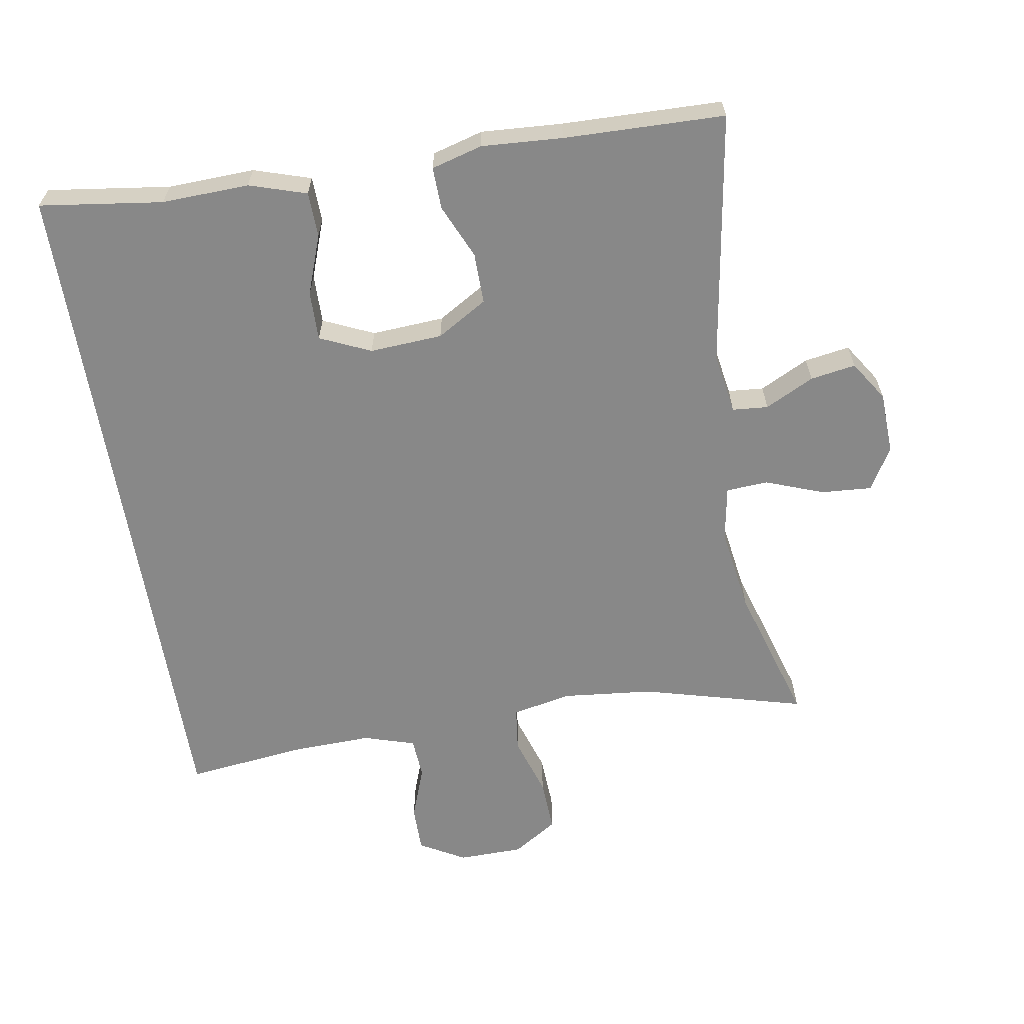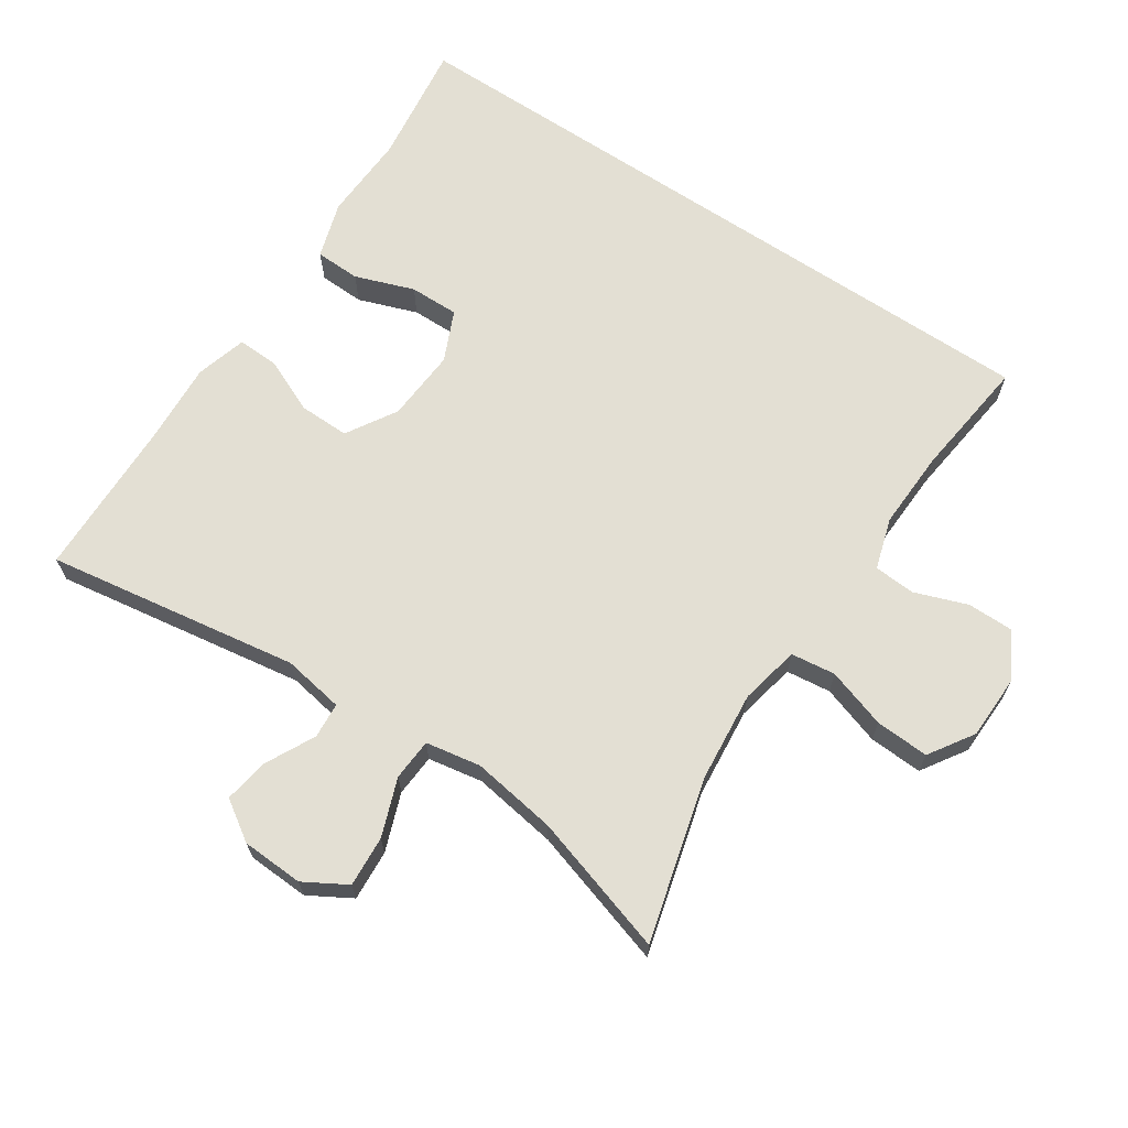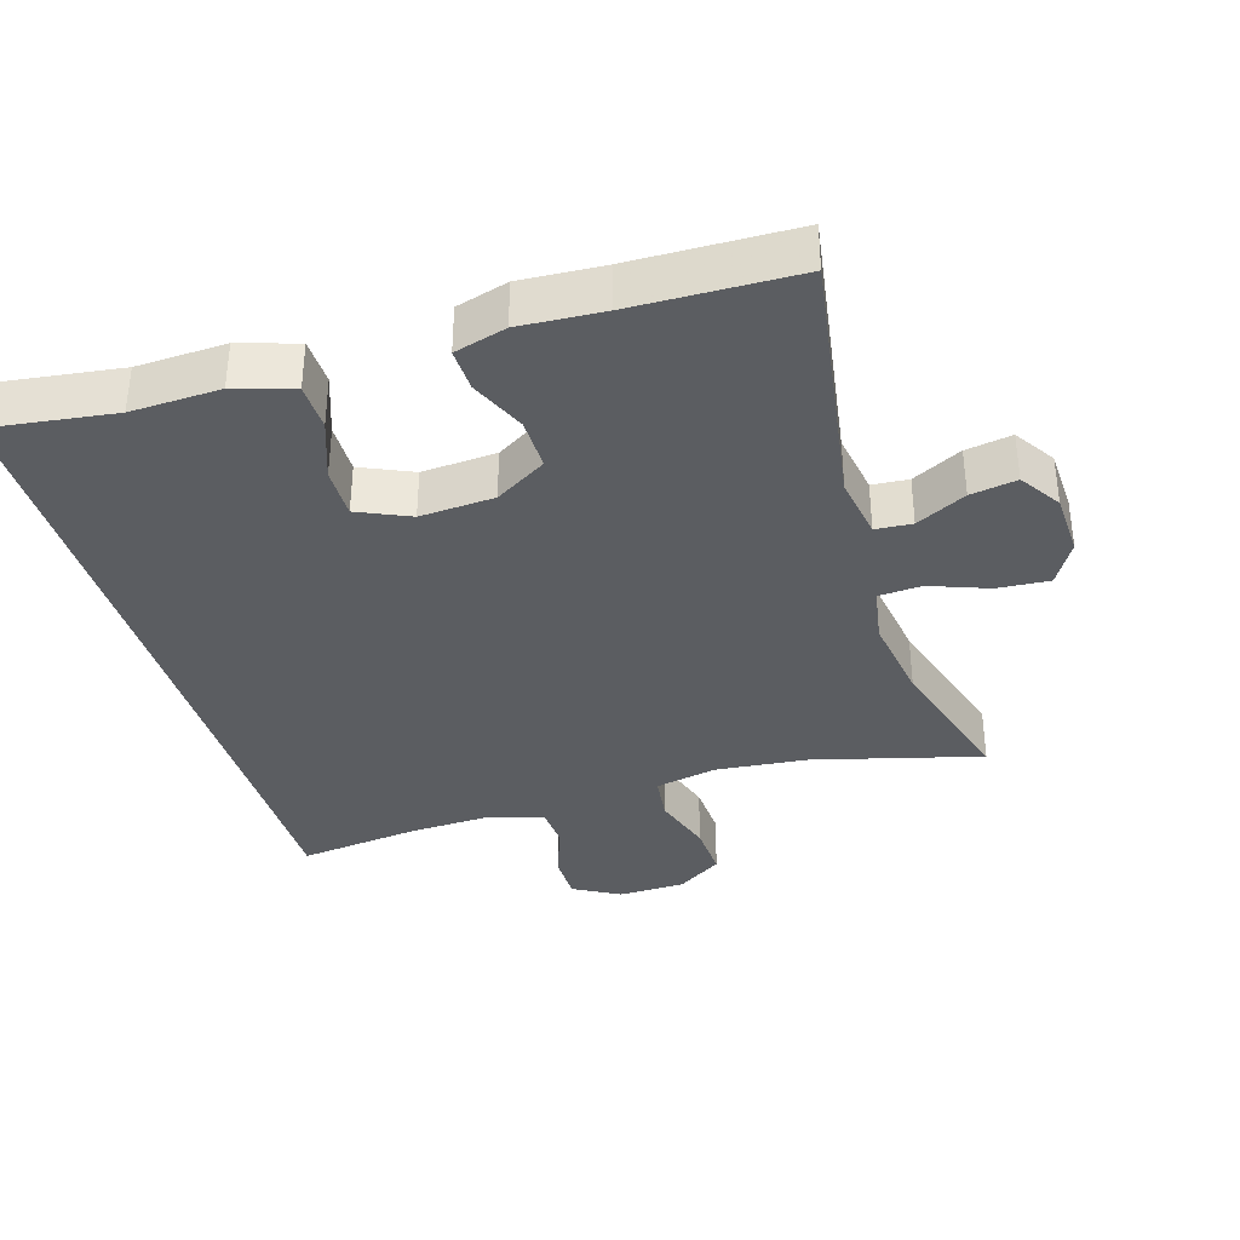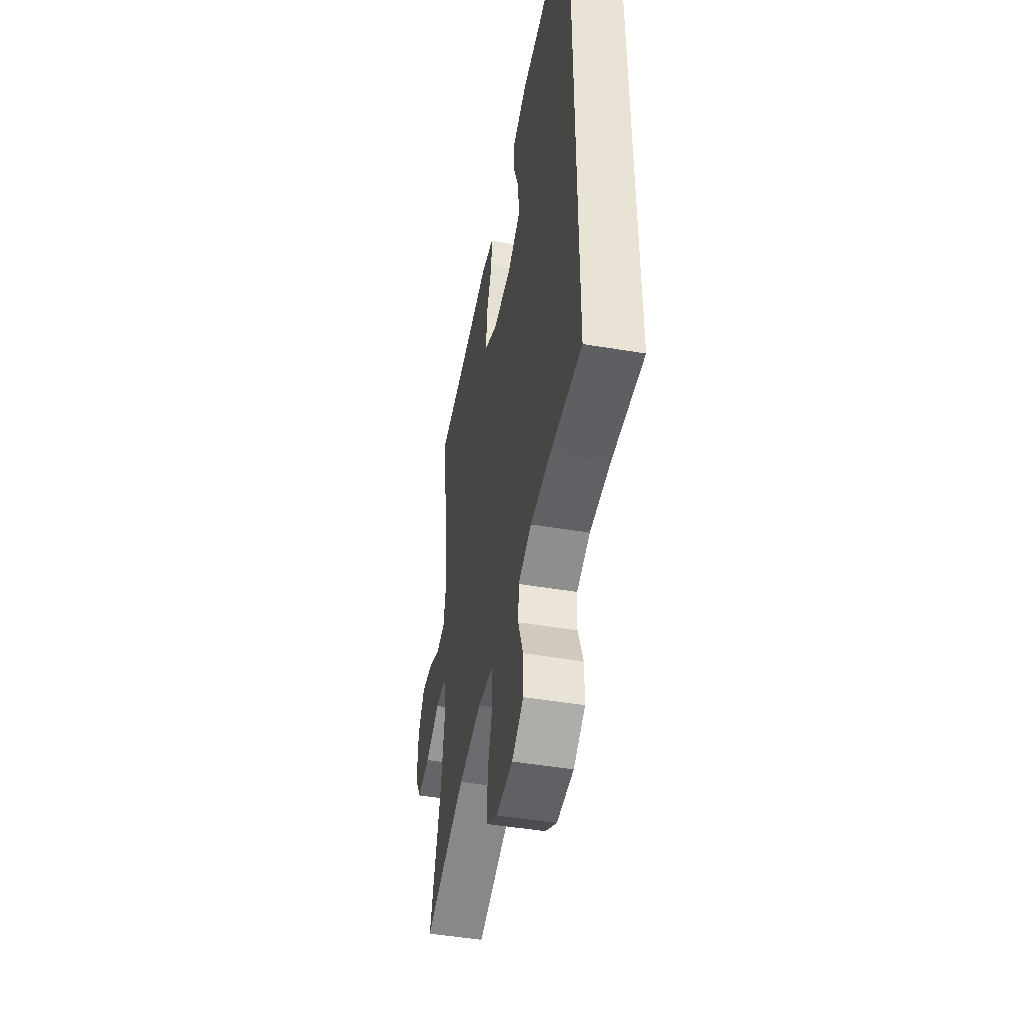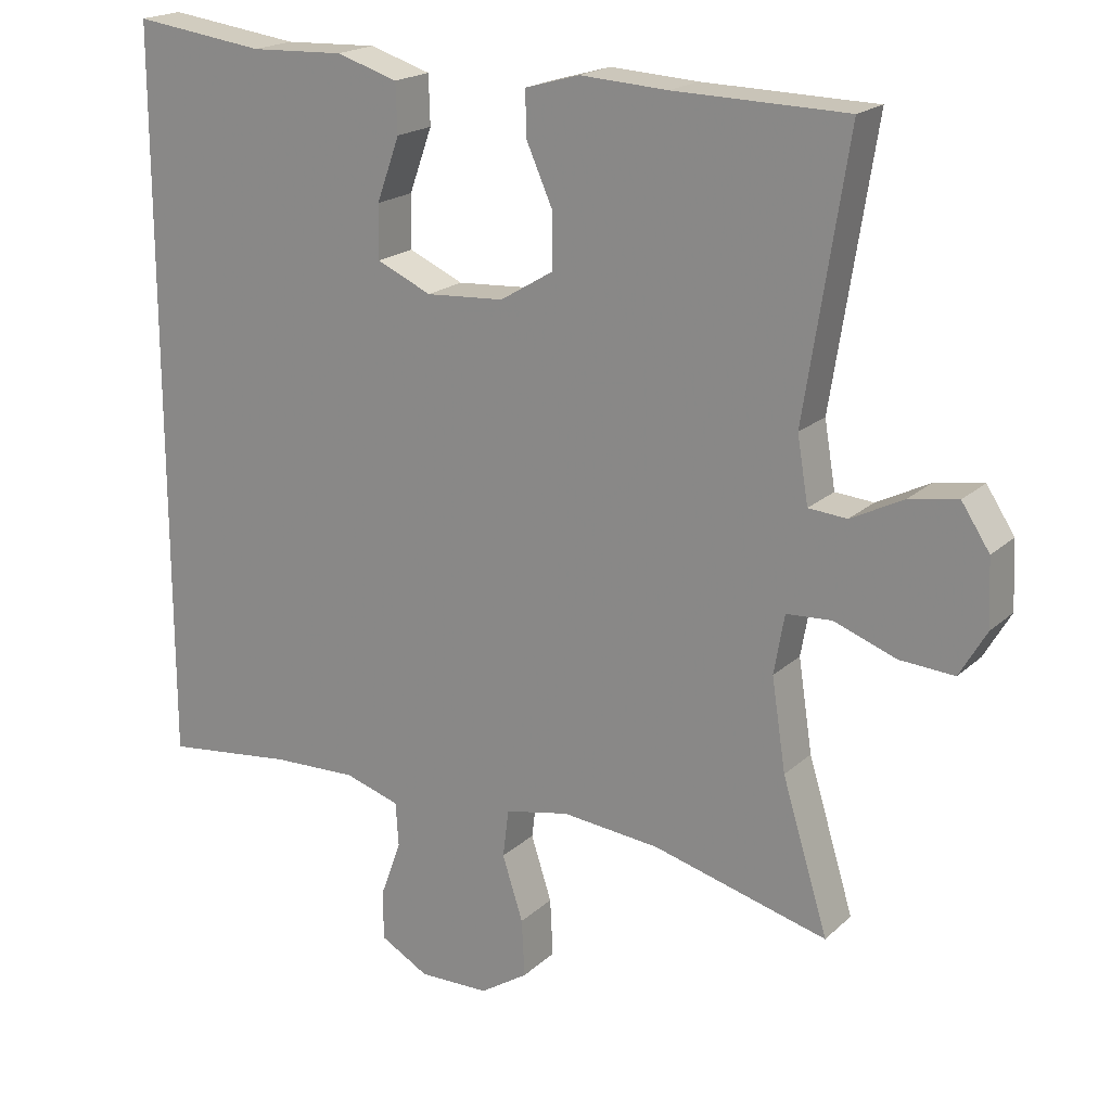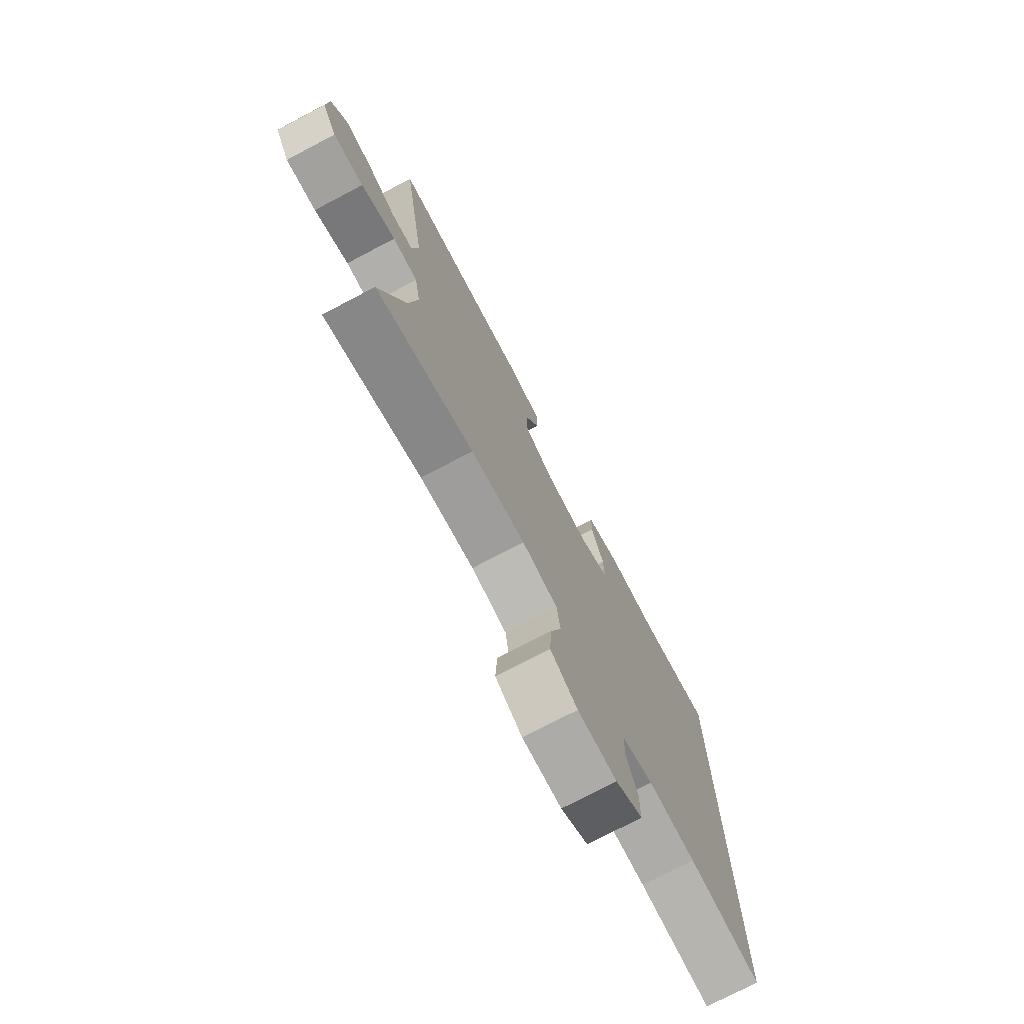
<metadata>
{"format":"obj","ext":"obj","renderer":"f3d","projection":"perspective","resolution":1024,"background":"white","views":[{"elev":-62.8,"azim":9.3,"up":"+Y"},{"elev":66.9,"azim":123.7,"up":"+Y"},{"elev":-36.2,"azim":16.8,"up":"+Y"},{"elev":-47.8,"azim":-100.7,"up":"+Z"},{"elev":19.4,"azim":31.9,"up":"+Z"},{"elev":-75.2,"azim":117.7,"up":"+Z"}]}
</metadata>
<code>
v 0.5 0.07 0.5
v 0.442 0.07 0.131
v 0.457 0.07 0.042
v 0.509 0.07 0.038
v 0.58 0.07 0.074
v 0.646 0.07 0.085
v 0.684 0.07 0.027
v 0.688 0.07 -0.063
v 0.652 0.07 -0.125
v 0.578 0.07 -0.12
v 0.494 0.07 -0.089
v 0.433 0.07 -0.093
v 0.419 0.07 -0.173
v 0.438 0.07 -0.297
v 0.5 0.07 -0.5
v 0.263 0.07 -0.437
v 0.131 0.07 -0.424
v 0.044 0.07 -0.442
v 0.036 0.07 -0.507
v 0.064 0.07 -0.594
v 0.068 0.07 -0.672
v 0.003 0.07 -0.714
v -0.092 0.07 -0.716
v -0.158 0.07 -0.679
v -0.158 0.07 -0.611
v -0.13 0.07 -0.534
v -0.134 0.07 -0.474
v -0.209 0.07 -0.451
v -0.324 0.07 -0.455
v -0.5 0.07 -0.476
v -0.5 0.07 0.528
v -0.321 0.07 0.504
v -0.194 0.07 0.509
v -0.111 0.07 0.483
v -0.109 0.07 0.417
v -0.14 0.07 0.331
v -0.141 0.07 0.259
v -0.067 0.07 0.226
v 0.039 0.07 0.233
v 0.112 0.07 0.277
v 0.111 0.07 0.351
v 0.076 0.07 0.43
v 0.074 0.07 0.491
v 0.148 0.07 0.512
v 0.266 0.07 0.505
v 0.5 0 0.5
v 0.442 0 0.131
v 0.457 0 0.042
v 0.509 0 0.038
v 0.58 0 0.074
v 0.646 0 0.085
v 0.684 0 0.027
v 0.688 0 -0.063
v 0.652 0 -0.125
v 0.578 0 -0.12
v 0.494 0 -0.089
v 0.433 0 -0.093
v 0.419 0 -0.173
v 0.438 0 -0.297
v 0.5 0 -0.5
v 0.263 0 -0.437
v 0.131 0 -0.424
v 0.044 0 -0.442
v 0.036 0 -0.507
v 0.064 0 -0.594
v 0.068 0 -0.672
v 0.003 0 -0.714
v -0.092 0 -0.716
v -0.158 0 -0.679
v -0.158 0 -0.611
v -0.13 0 -0.534
v -0.134 0 -0.474
v -0.209 0 -0.451
v -0.324 0 -0.455
v -0.5 0 -0.476
v -0.5 0 0.528
v -0.321 0 0.504
v -0.194 0 0.509
v -0.111 0 0.483
v -0.109 0 0.417
v -0.14 0 0.331
v -0.141 0 0.259
v -0.067 0 0.226
v 0.039 0 0.233
v 0.112 0 0.277
v 0.111 0 0.351
v 0.076 0 0.43
v 0.074 0 0.491
v 0.148 0 0.512
v 0.266 0 0.505
f 43 44 45
f 42 43 45
f 41 42 45
f 45 1 2
f 41 45 2
f 40 41 2
f 39 40 2 3
f 38 39 3
f 34 35 36
f 33 34 36
f 32 33 36
f 32 36 37
f 31 32 37
f 30 31 37
f 29 30 37
f 28 29 37 38
f 24 25 26
f 23 24 26
f 22 23 26
f 21 22 26
f 20 21 26
f 19 20 26
f 18 19 26 27
f 28 38 3
f 27 28 3
f 18 27 3
f 17 18 3
f 9 10 11
f 8 9 11
f 7 8 11
f 6 7 11
f 5 6 11
f 4 5 11
f 4 11 12
f 3 4 12
f 16 17 3 12
f 14 15 16
f 13 14 16
f 12 13 16
f 90 89 88
f 90 88 87
f 90 87 86
f 47 46 90
f 47 90 86
f 47 86 85
f 48 47 85 84
f 48 84 83
f 81 80 79
f 81 79 78
f 81 78 77
f 82 81 77
f 82 77 76
f 82 76 75
f 82 75 74
f 83 82 74 73
f 71 70 69
f 71 69 68
f 71 68 67
f 71 67 66
f 71 66 65
f 71 65 64
f 72 71 64 63
f 48 83 73
f 48 73 72
f 48 72 63
f 48 63 62
f 56 55 54
f 56 54 53
f 56 53 52
f 56 52 51
f 56 51 50
f 56 50 49
f 57 56 49
f 57 49 48
f 57 48 62 61
f 61 60 59
f 61 59 58
f 61 58 57
f 1 46 47 2
f 2 47 48 3
f 3 48 49 4
f 4 49 50 5
f 5 50 51 6
f 6 51 52 7
f 7 52 53 8
f 8 53 54 9
f 9 54 55 10
f 10 55 56 11
f 11 56 57 12
f 12 57 58 13
f 13 58 59 14
f 14 59 60 15
f 15 60 61 16
f 16 61 62 17
f 17 62 63 18
f 18 63 64 19
f 19 64 65 20
f 20 65 66 21
f 21 66 67 22
f 22 67 68 23
f 23 68 69 24
f 24 69 70 25
f 25 70 71 26
f 26 71 72 27
f 27 72 73 28
f 28 73 74 29
f 29 74 75 30
f 30 75 76 31
f 31 76 77 32
f 32 77 78 33
f 33 78 79 34
f 34 79 80 35
f 35 80 81 36
f 36 81 82 37
f 37 82 83 38
f 38 83 84 39
f 39 84 85 40
f 40 85 86 41
f 41 86 87 42
f 42 87 88 43
f 43 88 89 44
f 44 89 90 45
f 45 90 46 1

</code>
